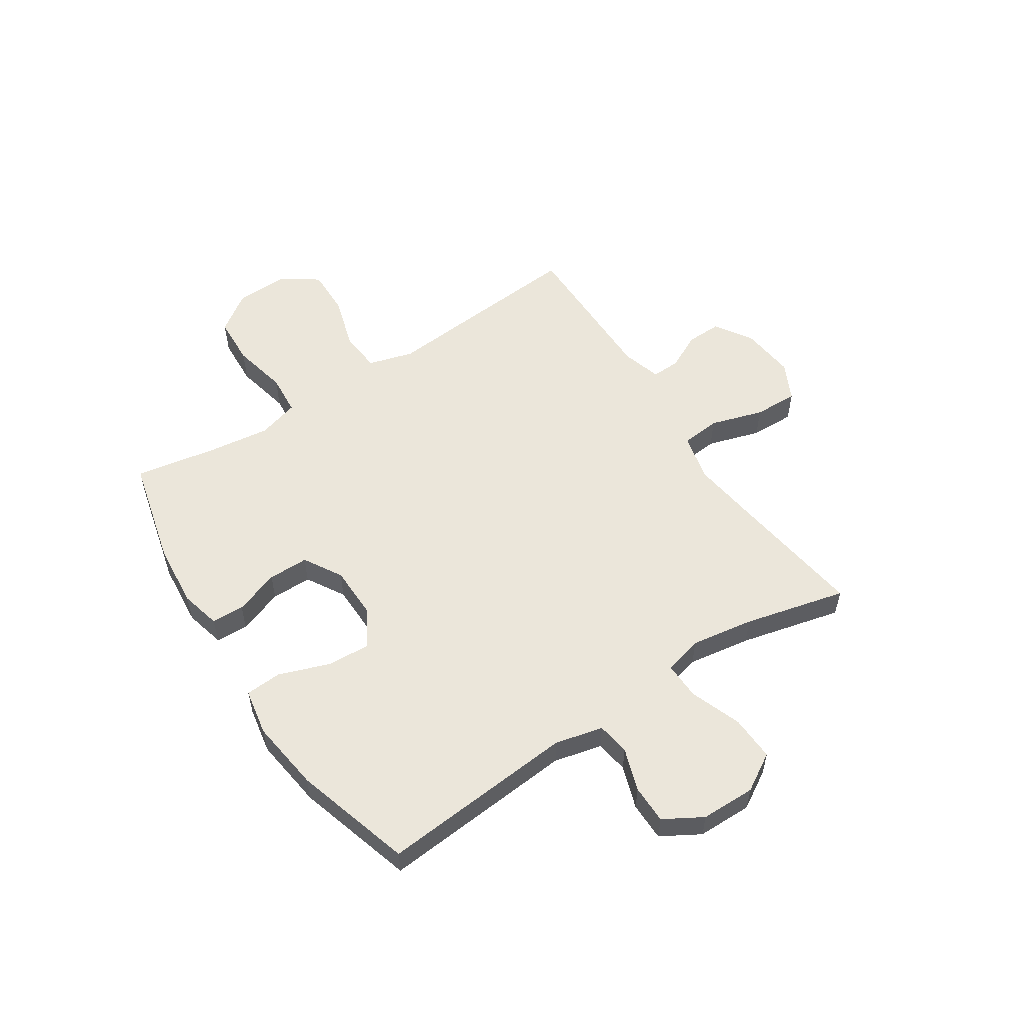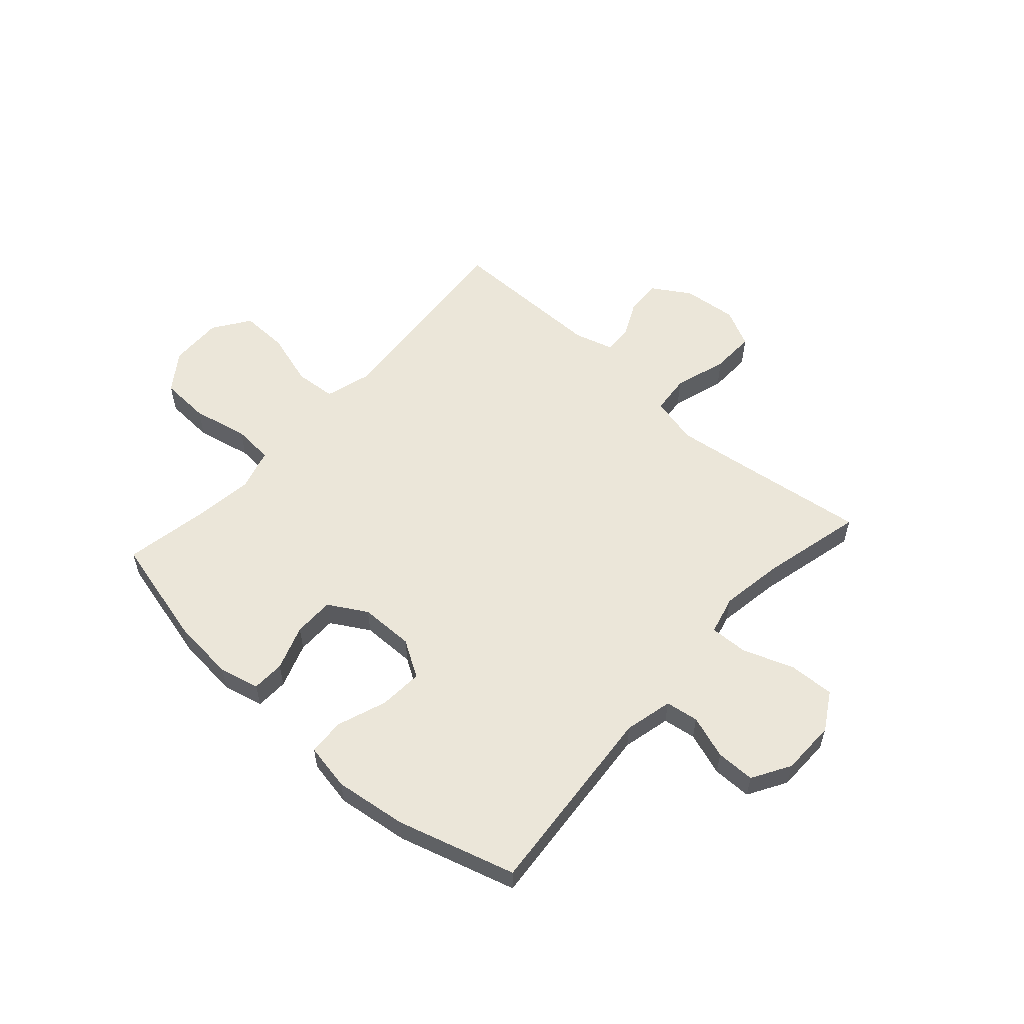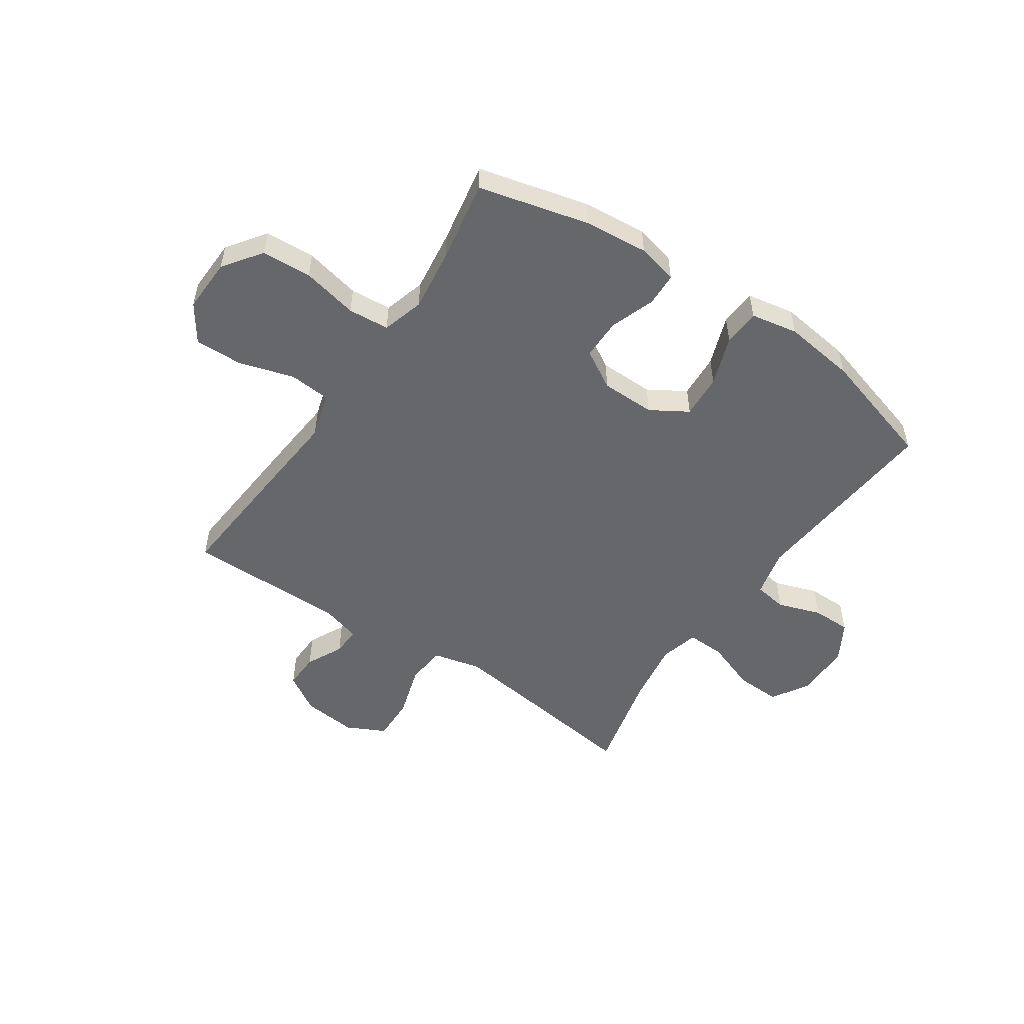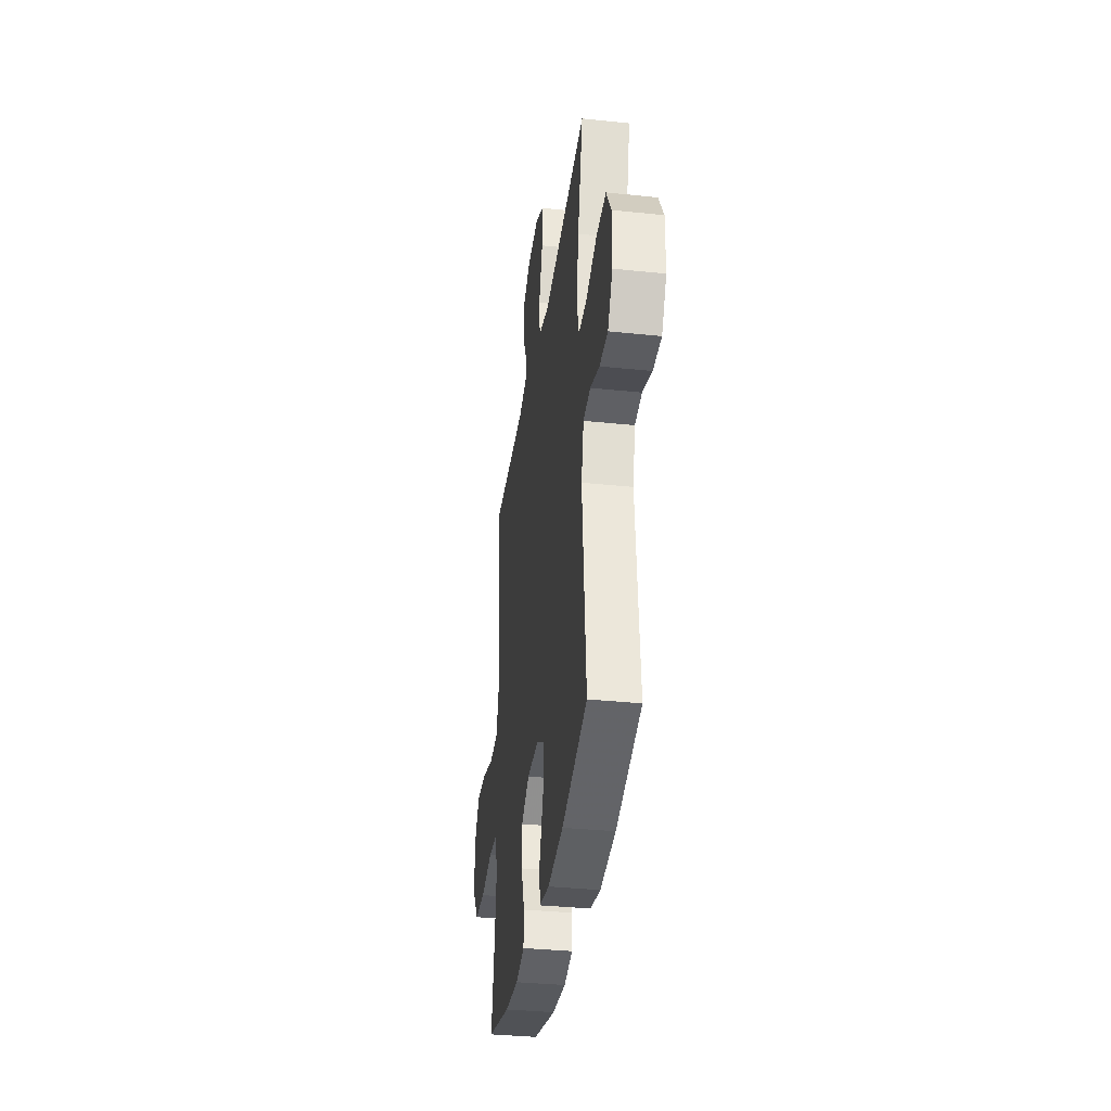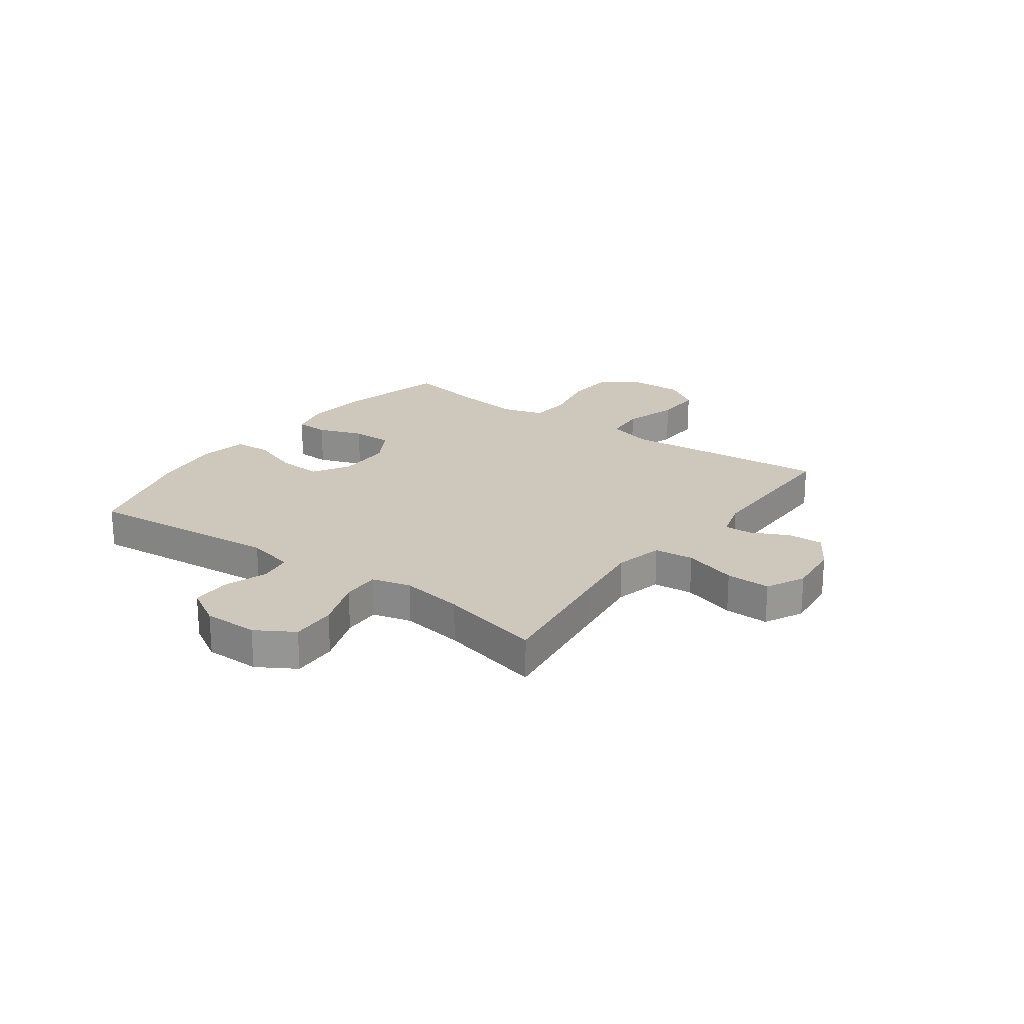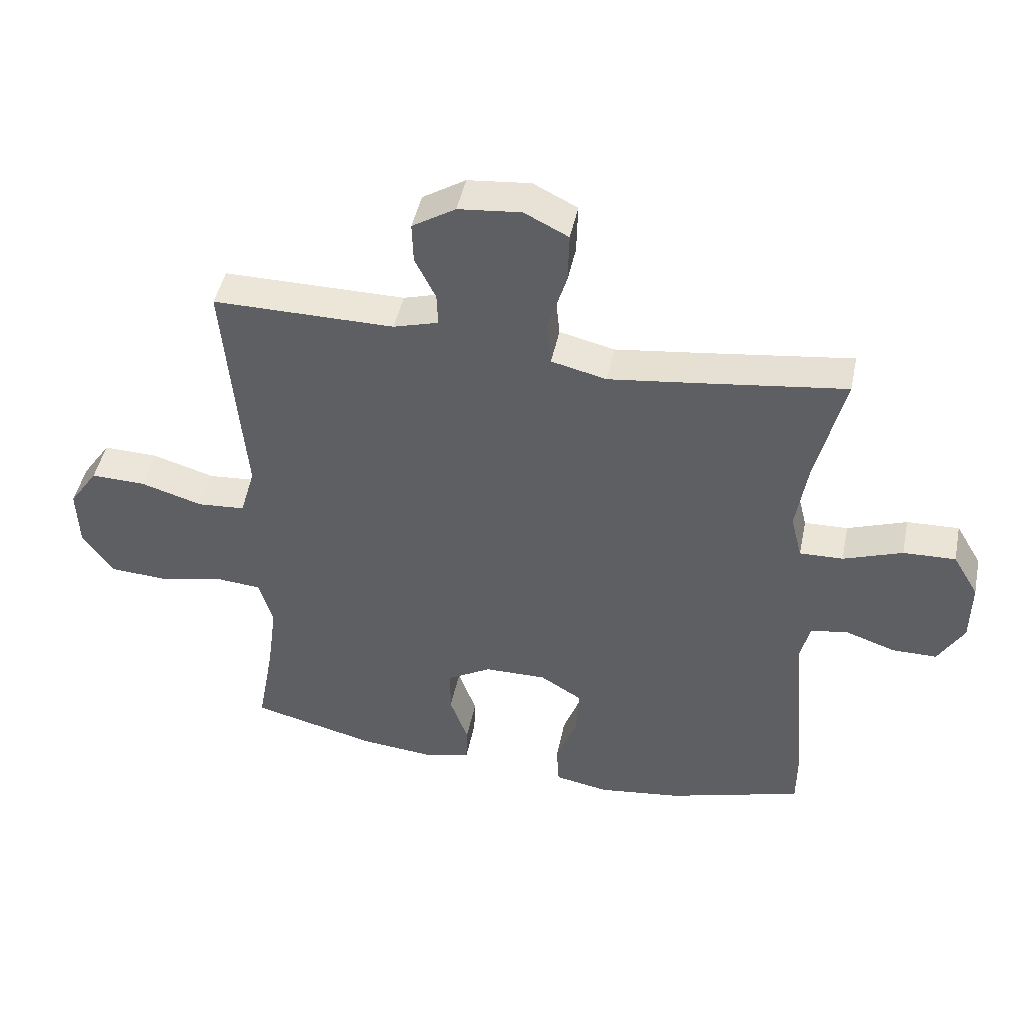
<metadata>
{"format":"obj","ext":"obj","renderer":"f3d","projection":"perspective","resolution":1024,"background":"white","views":[{"elev":54.9,"azim":-123.3,"up":"+Y"},{"elev":56.4,"azim":-138.1,"up":"+Y"},{"elev":-52.2,"azim":145.8,"up":"+Y"},{"elev":-35.0,"azim":-98.0,"up":"+Z"},{"elev":21.8,"azim":-54.1,"up":"+Y"},{"elev":45.9,"azim":-168.4,"up":"+Z"}]}
</metadata>
<code>
v -0.5 0.07 -0.5
v -0.469 0.07 -0.142
v -0.49 0.07 -0.054
v -0.55 0.07 -0.045
v -0.629 0.07 -0.072
v -0.7 0.07 -0.072
v -0.741 0.07 -0.002
v -0.742 0.07 0.098
v -0.701 0.07 0.167
v -0.618 0.07 0.164
v -0.524 0.07 0.13
v -0.455 0.07 0.128
v -0.437 0.07 0.199
v -0.455 0.07 0.314
v -0.5 0.07 0.5
v -0.26 0.07 0.468
v -0.127 0.07 0.451
v -0.039 0.07 0.472
v -0.032 0.07 0.544
v -0.062 0.07 0.641
v -0.064 0.07 0.722
v 0.006 0.07 0.757
v 0.106 0.07 0.747
v 0.175 0.07 0.704
v 0.173 0.07 0.639
v 0.14 0.07 0.572
v 0.138 0.07 0.52
v 0.21 0.07 0.499
v 0.5 0.07 0.5
v 0.479 0.07 0.246
v 0.468 0.07 0.12
v 0.492 0.07 0.037
v 0.568 0.07 0.031
v 0.668 0.07 0.061
v 0.755 0.07 0.063
v 0.801 0.07 -0.004
v 0.798 0.07 -0.102
v 0.748 0.07 -0.172
v 0.657 0.07 -0.177
v 0.555 0.07 -0.155
v 0.48 0.07 -0.161
v 0.458 0.07 -0.237
v 0.473 0.07 -0.351
v 0.5 0.07 -0.5
v 0.3 0.07 -0.55
v 0.183 0.07 -0.561
v 0.109 0.07 -0.543
v 0.107 0.07 -0.483
v 0.136 0.07 -0.401
v 0.136 0.07 -0.327
v 0.066 0.07 -0.286
v -0.033 0.07 -0.285
v -0.1 0.07 -0.326
v -0.095 0.07 -0.406
v -0.062 0.07 -0.497
v -0.066 0.07 -0.564
v -0.152 0.07 -0.58
v -0.284 0.07 -0.563
v -0.5 0 -0.5
v -0.469 0 -0.142
v -0.49 0 -0.054
v -0.55 0 -0.045
v -0.629 0 -0.072
v -0.7 0 -0.072
v -0.741 0 -0.002
v -0.742 0 0.098
v -0.701 0 0.167
v -0.618 0 0.164
v -0.524 0 0.13
v -0.455 0 0.128
v -0.437 0 0.199
v -0.455 0 0.314
v -0.5 0 0.5
v -0.26 0 0.468
v -0.127 0 0.451
v -0.039 0 0.472
v -0.032 0 0.544
v -0.062 0 0.641
v -0.064 0 0.722
v 0.006 0 0.757
v 0.106 0 0.747
v 0.175 0 0.704
v 0.173 0 0.639
v 0.14 0 0.572
v 0.138 0 0.52
v 0.21 0 0.499
v 0.5 0 0.5
v 0.479 0 0.246
v 0.468 0 0.12
v 0.492 0 0.037
v 0.568 0 0.031
v 0.668 0 0.061
v 0.755 0 0.063
v 0.801 0 -0.004
v 0.798 0 -0.102
v 0.748 0 -0.172
v 0.657 0 -0.177
v 0.555 0 -0.155
v 0.48 0 -0.161
v 0.458 0 -0.237
v 0.473 0 -0.351
v 0.5 0 -0.5
v 0.3 0 -0.55
v 0.183 0 -0.561
v 0.109 0 -0.543
v 0.107 0 -0.483
v 0.136 0 -0.401
v 0.136 0 -0.327
v 0.066 0 -0.286
v -0.033 0 -0.285
v -0.1 0 -0.326
v -0.095 0 -0.406
v -0.062 0 -0.497
v -0.066 0 -0.564
v -0.152 0 -0.58
v -0.284 0 -0.563
f 58 1 2
f 57 58 2
f 56 57 2
f 55 56 2
f 54 55 2
f 53 54 2 3
f 52 53 3
f 51 52 3
f 47 48 49
f 46 47 49
f 45 46 49
f 44 45 49
f 43 44 49
f 42 43 49 50
f 41 42 50 51
f 38 39 40
f 37 38 40
f 36 37 40
f 35 36 40
f 34 35 40
f 33 34 40
f 32 33 40 41
f 41 51 3
f 32 41 3
f 31 32 3
f 31 3 4
f 30 31 4
f 29 30 4
f 28 29 4
f 24 25 26
f 23 24 26
f 22 23 26
f 21 22 26
f 20 21 26
f 19 20 26
f 18 19 26 27
f 14 15 16
f 13 14 16 17
f 12 13 17 18
f 9 10 11
f 8 9 11
f 7 8 11
f 6 7 11
f 5 6 11
f 4 5 11
f 4 11 12
f 18 27 28
f 12 18 28
f 4 12 28
f 60 59 116
f 60 116 115
f 60 115 114
f 60 114 113
f 60 113 112
f 61 60 112 111
f 61 111 110
f 61 110 109
f 107 106 105
f 107 105 104
f 107 104 103
f 107 103 102
f 107 102 101
f 108 107 101 100
f 109 108 100 99
f 98 97 96
f 98 96 95
f 98 95 94
f 98 94 93
f 98 93 92
f 98 92 91
f 99 98 91 90
f 61 109 99
f 61 99 90
f 61 90 89
f 62 61 89
f 62 89 88
f 62 88 87
f 62 87 86
f 84 83 82
f 84 82 81
f 84 81 80
f 84 80 79
f 84 79 78
f 84 78 77
f 85 84 77 76
f 74 73 72
f 75 74 72 71
f 76 75 71 70
f 69 68 67
f 69 67 66
f 69 66 65
f 69 65 64
f 69 64 63
f 69 63 62
f 70 69 62
f 86 85 76
f 86 76 70
f 86 70 62
f 1 59 60 2
f 2 60 61 3
f 3 61 62 4
f 4 62 63 5
f 5 63 64 6
f 6 64 65 7
f 7 65 66 8
f 8 66 67 9
f 9 67 68 10
f 10 68 69 11
f 11 69 70 12
f 12 70 71 13
f 13 71 72 14
f 14 72 73 15
f 15 73 74 16
f 16 74 75 17
f 17 75 76 18
f 18 76 77 19
f 19 77 78 20
f 20 78 79 21
f 21 79 80 22
f 22 80 81 23
f 23 81 82 24
f 24 82 83 25
f 25 83 84 26
f 26 84 85 27
f 27 85 86 28
f 28 86 87 29
f 29 87 88 30
f 30 88 89 31
f 31 89 90 32
f 32 90 91 33
f 33 91 92 34
f 34 92 93 35
f 35 93 94 36
f 36 94 95 37
f 37 95 96 38
f 38 96 97 39
f 39 97 98 40
f 40 98 99 41
f 41 99 100 42
f 42 100 101 43
f 43 101 102 44
f 44 102 103 45
f 45 103 104 46
f 46 104 105 47
f 47 105 106 48
f 48 106 107 49
f 49 107 108 50
f 50 108 109 51
f 51 109 110 52
f 52 110 111 53
f 53 111 112 54
f 54 112 113 55
f 55 113 114 56
f 56 114 115 57
f 57 115 116 58
f 58 116 59 1

</code>
